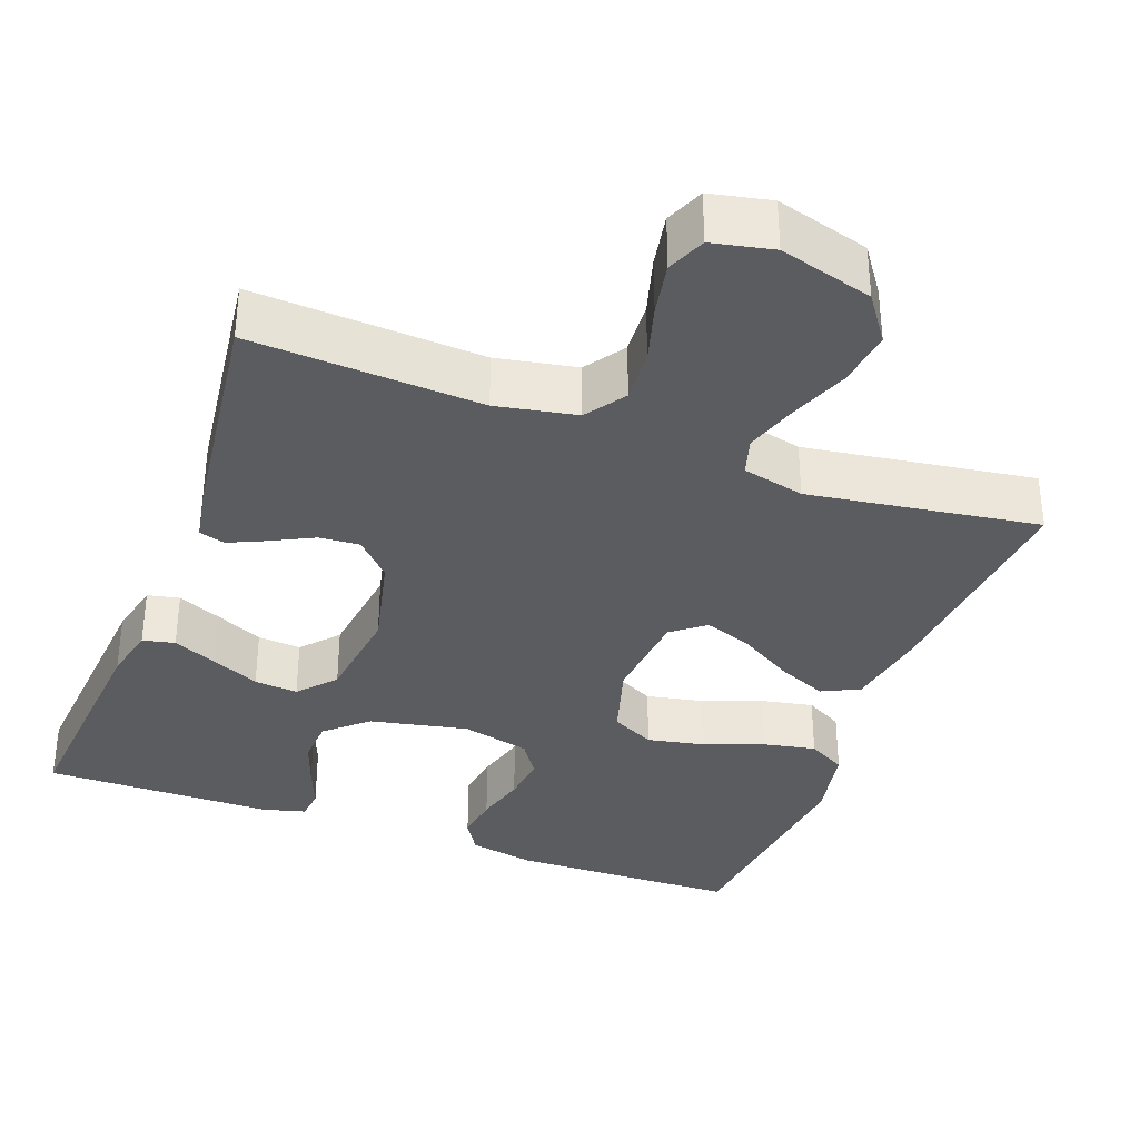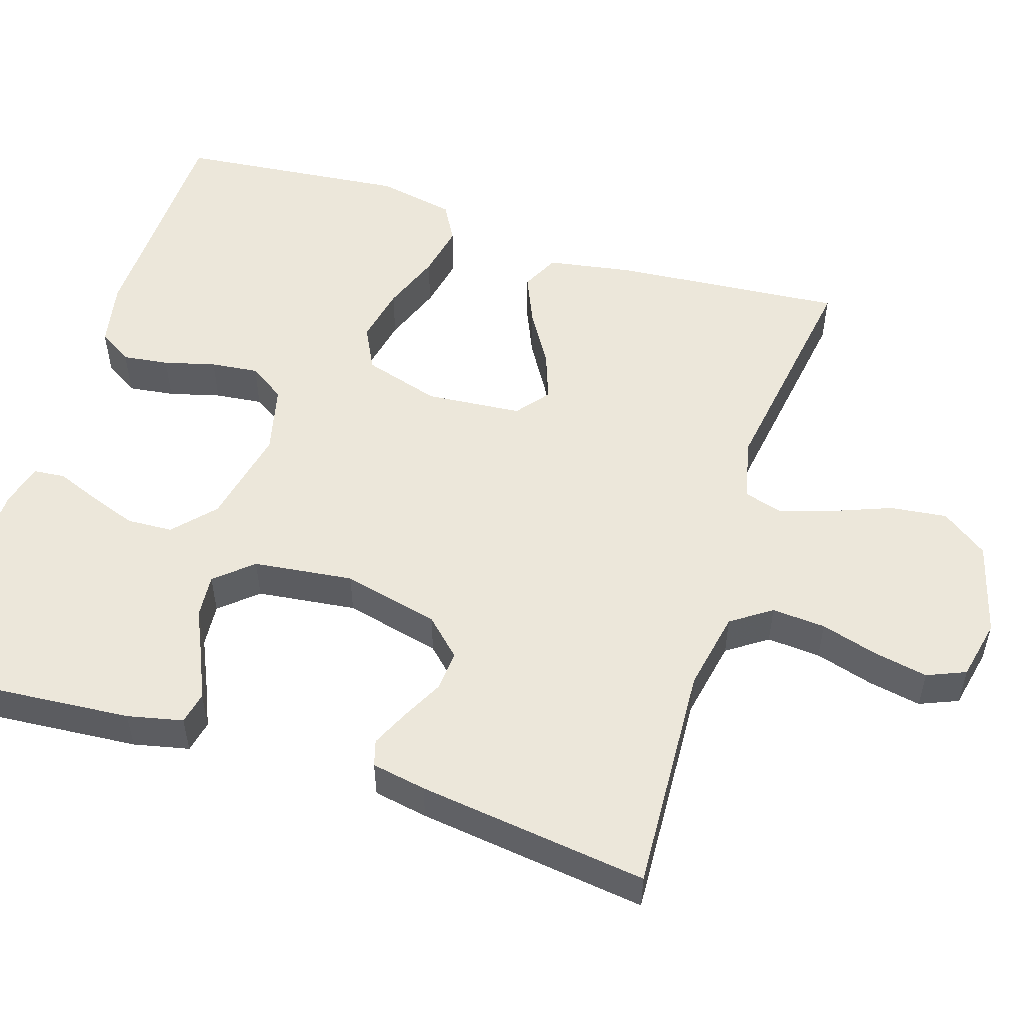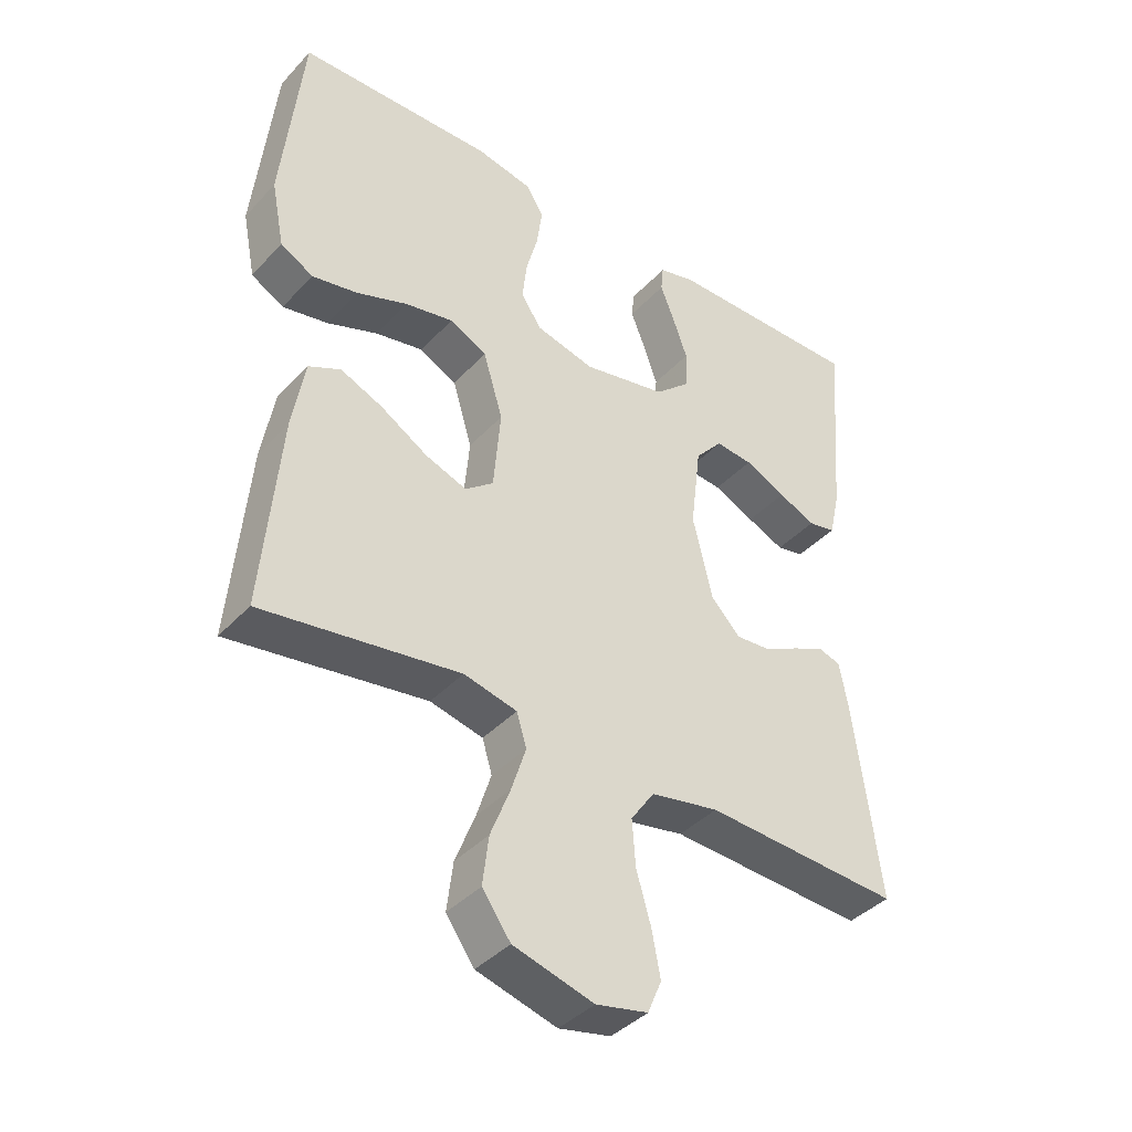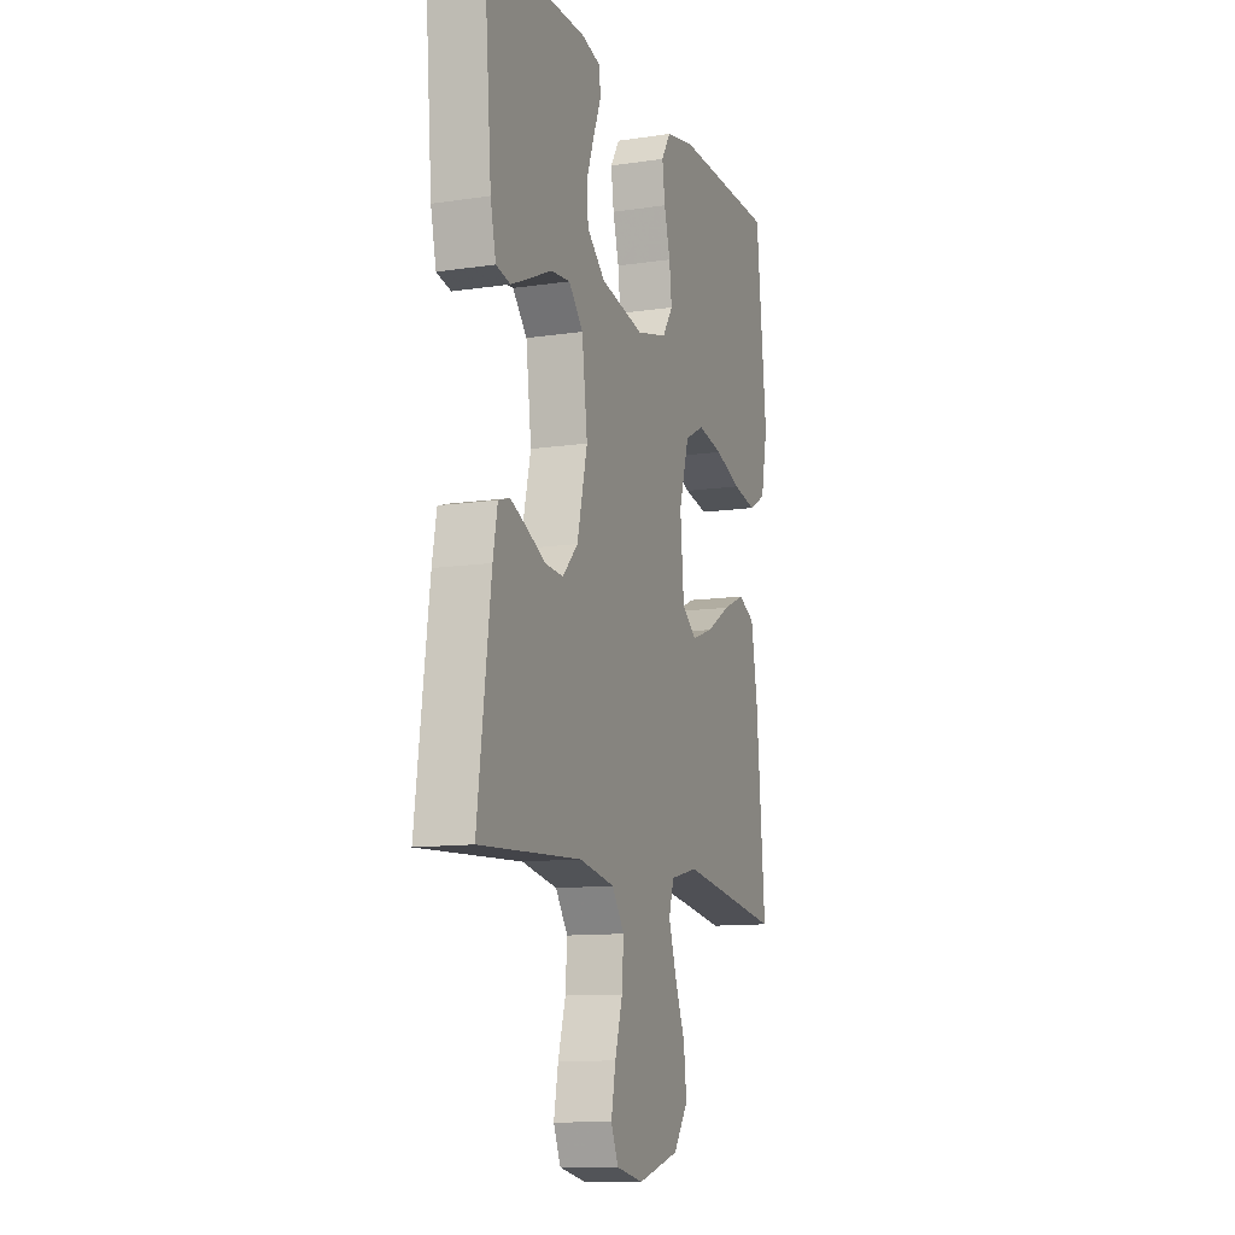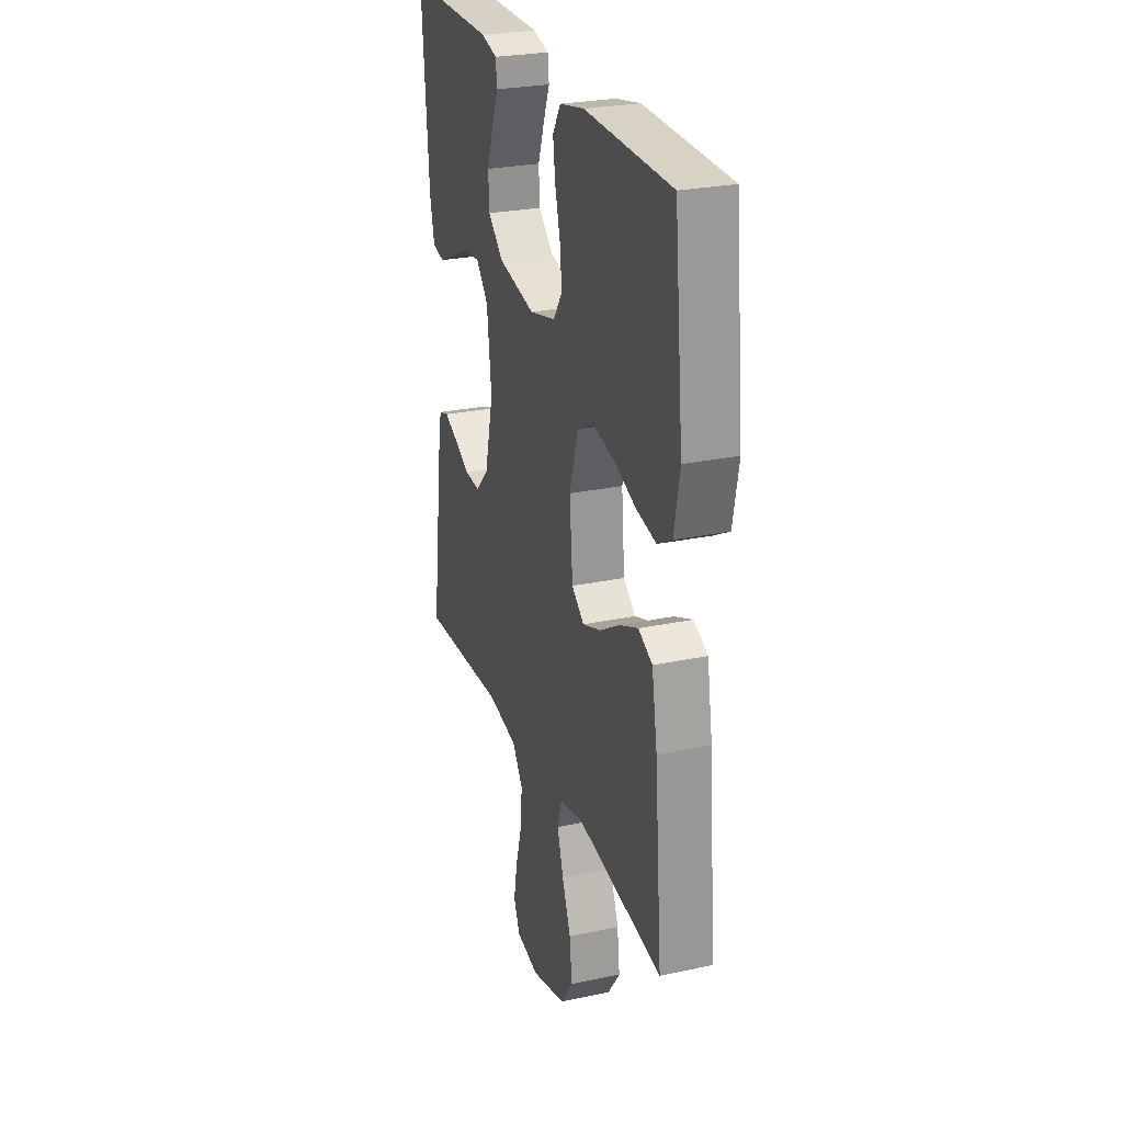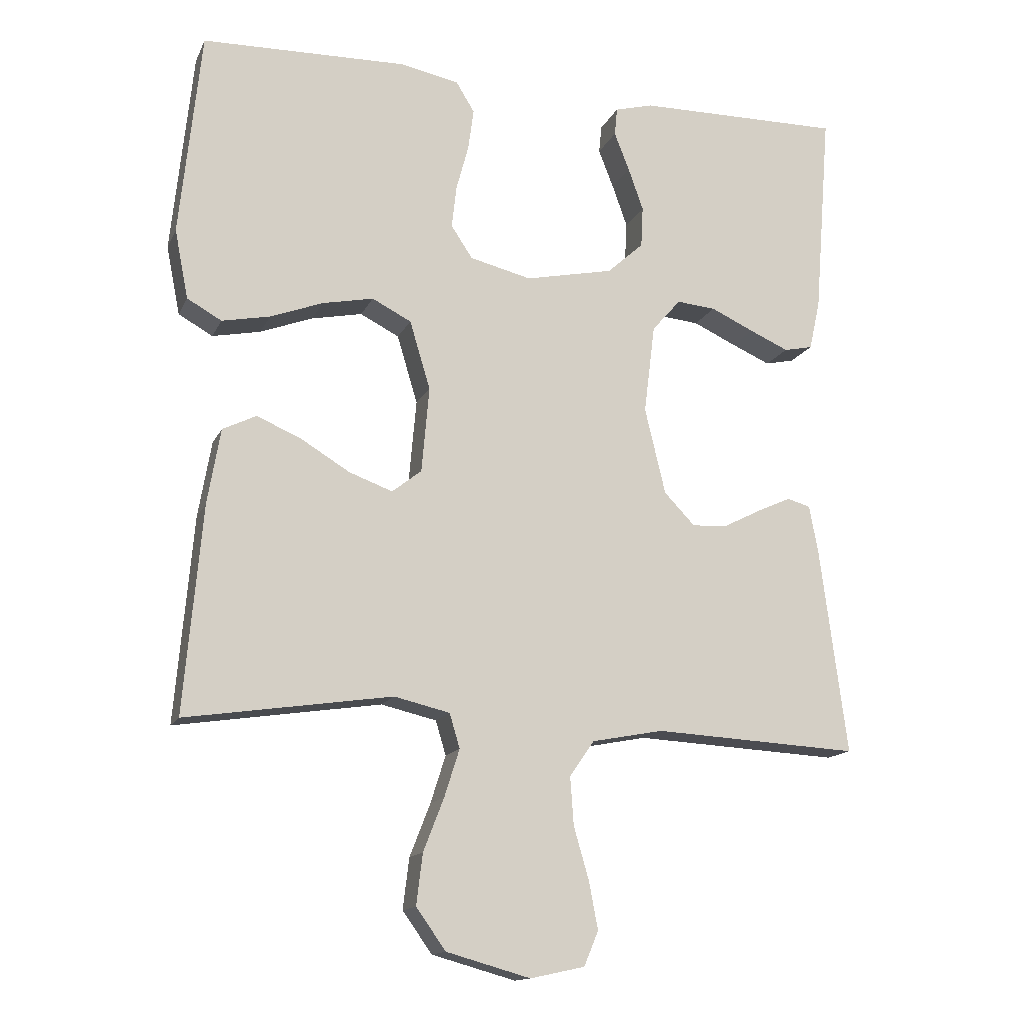
<metadata>
{"format":"obj","ext":"obj","renderer":"f3d","projection":"perspective","resolution":1024,"background":"white","views":[{"elev":-34.9,"azim":159.5,"up":"+Y"},{"elev":52.9,"azim":107.7,"up":"+Y"},{"elev":-40.1,"azim":-38.1,"up":"+Z"},{"elev":-11.4,"azim":110.1,"up":"+Z"},{"elev":26.3,"azim":-108.5,"up":"+Z"},{"elev":-14.5,"azim":-18.0,"up":"+Z"}]}
</metadata>
<code>
v -0.5 0.07 0.5
v -0.2 0.07 0.507
v -0.115 0.07 0.49
v -0.088 0.07 0.446
v -0.096 0.07 0.386
v -0.114 0.07 0.319
v -0.121 0.07 0.257
v -0.09 0.07 0.21
v 0 0.07 0.188
v 0.128 0.07 0.215
v 0.181 0.07 0.263
v 0.184 0.07 0.323
v 0.162 0.07 0.385
v 0.14 0.07 0.441
v 0.144 0.07 0.482
v 0.2 0.07 0.497
v 0.5 0.07 0.5
v 0.476 0.07 0.2
v 0.46 0.07 0.128
v 0.418 0.07 0.119
v 0.361 0.07 0.144
v 0.298 0.07 0.173
v 0.241 0.07 0.178
v 0.199 0.07 0.13
v 0.183 0.07 0
v 0.213 0.07 -0.126
v 0.258 0.07 -0.173
v 0.311 0.07 -0.169
v 0.366 0.07 -0.141
v 0.414 0.07 -0.119
v 0.448 0.07 -0.129
v 0.461 0.07 -0.2
v 0.5 0.07 -0.5
v 0.2 0.07 -0.484
v 0.096 0.07 -0.504
v 0.06 0.07 -0.556
v 0.065 0.07 -0.626
v 0.087 0.07 -0.702
v 0.1 0.07 -0.771
v 0.079 0.07 -0.821
v 0 0.07 -0.838
v -0.122 0.07 -0.804
v -0.165 0.07 -0.744
v -0.156 0.07 -0.67
v -0.126 0.07 -0.593
v -0.104 0.07 -0.524
v -0.119 0.07 -0.474
v -0.2 0.07 -0.455
v -0.5 0.07 -0.5
v -0.474 0.07 -0.2
v -0.455 0.07 -0.089
v -0.406 0.07 -0.065
v -0.341 0.07 -0.093
v -0.27 0.07 -0.136
v -0.207 0.07 -0.159
v -0.164 0.07 -0.125
v -0.153 0.07 0
v -0.183 0.07 0.1
v -0.24 0.07 0.129
v -0.314 0.07 0.114
v -0.391 0.07 0.085
v -0.461 0.07 0.071
v -0.511 0.07 0.099
v -0.531 0.07 0.2
v -0.5 0 0.5
v -0.2 0 0.507
v -0.115 0 0.49
v -0.088 0 0.446
v -0.096 0 0.386
v -0.114 0 0.319
v -0.121 0 0.257
v -0.09 0 0.21
v 0 0 0.188
v 0.128 0 0.215
v 0.181 0 0.263
v 0.184 0 0.323
v 0.162 0 0.385
v 0.14 0 0.441
v 0.144 0 0.482
v 0.2 0 0.497
v 0.5 0 0.5
v 0.476 0 0.2
v 0.46 0 0.128
v 0.418 0 0.119
v 0.361 0 0.144
v 0.298 0 0.173
v 0.241 0 0.178
v 0.199 0 0.13
v 0.183 0 0
v 0.213 0 -0.126
v 0.258 0 -0.173
v 0.311 0 -0.169
v 0.366 0 -0.141
v 0.414 0 -0.119
v 0.448 0 -0.129
v 0.461 0 -0.2
v 0.5 0 -0.5
v 0.2 0 -0.484
v 0.096 0 -0.504
v 0.06 0 -0.556
v 0.065 0 -0.626
v 0.087 0 -0.702
v 0.1 0 -0.771
v 0.079 0 -0.821
v 0 0 -0.838
v -0.122 0 -0.804
v -0.165 0 -0.744
v -0.156 0 -0.67
v -0.126 0 -0.593
v -0.104 0 -0.524
v -0.119 0 -0.474
v -0.2 0 -0.455
v -0.5 0 -0.5
v -0.474 0 -0.2
v -0.455 0 -0.089
v -0.406 0 -0.065
v -0.341 0 -0.093
v -0.27 0 -0.136
v -0.207 0 -0.159
v -0.164 0 -0.125
v -0.153 0 0
v -0.183 0 0.1
v -0.24 0 0.129
v -0.314 0 0.114
v -0.391 0 0.085
v -0.461 0 0.071
v -0.511 0 0.099
v -0.531 0 0.2
f 4 5 6
f 3 4 6
f 2 3 6
f 1 2 6
f 64 1 6
f 63 64 6
f 62 63 6
f 61 62 6
f 60 61 6
f 59 60 6 7
f 58 59 7 8
f 57 58 8 9
f 56 57 9 10
f 52 53 54
f 51 52 54
f 50 51 54
f 49 50 54
f 48 49 54
f 47 48 54 55
f 46 47 55 56
f 43 44 45
f 42 43 45
f 41 42 45
f 40 41 45
f 39 40 45
f 38 39 45
f 37 38 45
f 36 37 45 46
f 56 10 11
f 46 56 11
f 36 46 11
f 35 36 11
f 32 33 34
f 31 32 34
f 30 31 34
f 29 30 34
f 28 29 34
f 27 28 34 35
f 20 21 22
f 19 20 22
f 18 19 22
f 17 18 22
f 16 17 22
f 15 16 22
f 14 15 22
f 13 14 22
f 12 13 22 23
f 11 12 23 24
f 26 27 35
f 25 26 35
f 11 24 25 35
f 70 69 68
f 70 68 67
f 70 67 66
f 70 66 65
f 70 65 128
f 70 128 127
f 70 127 126
f 70 126 125
f 70 125 124
f 71 70 124 123
f 72 71 123 122
f 73 72 122 121
f 74 73 121 120
f 118 117 116
f 118 116 115
f 118 115 114
f 118 114 113
f 118 113 112
f 119 118 112 111
f 120 119 111 110
f 109 108 107
f 109 107 106
f 109 106 105
f 109 105 104
f 109 104 103
f 109 103 102
f 109 102 101
f 110 109 101 100
f 75 74 120
f 75 120 110
f 75 110 100
f 75 100 99
f 98 97 96
f 98 96 95
f 98 95 94
f 98 94 93
f 98 93 92
f 99 98 92 91
f 86 85 84
f 86 84 83
f 86 83 82
f 86 82 81
f 86 81 80
f 86 80 79
f 86 79 78
f 86 78 77
f 87 86 77 76
f 88 87 76 75
f 99 91 90
f 99 90 89
f 99 89 88 75
f 1 65 66 2
f 2 66 67 3
f 3 67 68 4
f 4 68 69 5
f 5 69 70 6
f 6 70 71 7
f 7 71 72 8
f 8 72 73 9
f 9 73 74 10
f 10 74 75 11
f 11 75 76 12
f 12 76 77 13
f 13 77 78 14
f 14 78 79 15
f 15 79 80 16
f 16 80 81 17
f 17 81 82 18
f 18 82 83 19
f 19 83 84 20
f 20 84 85 21
f 21 85 86 22
f 22 86 87 23
f 23 87 88 24
f 24 88 89 25
f 25 89 90 26
f 26 90 91 27
f 27 91 92 28
f 28 92 93 29
f 29 93 94 30
f 30 94 95 31
f 31 95 96 32
f 32 96 97 33
f 33 97 98 34
f 34 98 99 35
f 35 99 100 36
f 36 100 101 37
f 37 101 102 38
f 38 102 103 39
f 39 103 104 40
f 40 104 105 41
f 41 105 106 42
f 42 106 107 43
f 43 107 108 44
f 44 108 109 45
f 45 109 110 46
f 46 110 111 47
f 47 111 112 48
f 48 112 113 49
f 49 113 114 50
f 50 114 115 51
f 51 115 116 52
f 52 116 117 53
f 53 117 118 54
f 54 118 119 55
f 55 119 120 56
f 56 120 121 57
f 57 121 122 58
f 58 122 123 59
f 59 123 124 60
f 60 124 125 61
f 61 125 126 62
f 62 126 127 63
f 63 127 128 64
f 64 128 65 1

</code>
